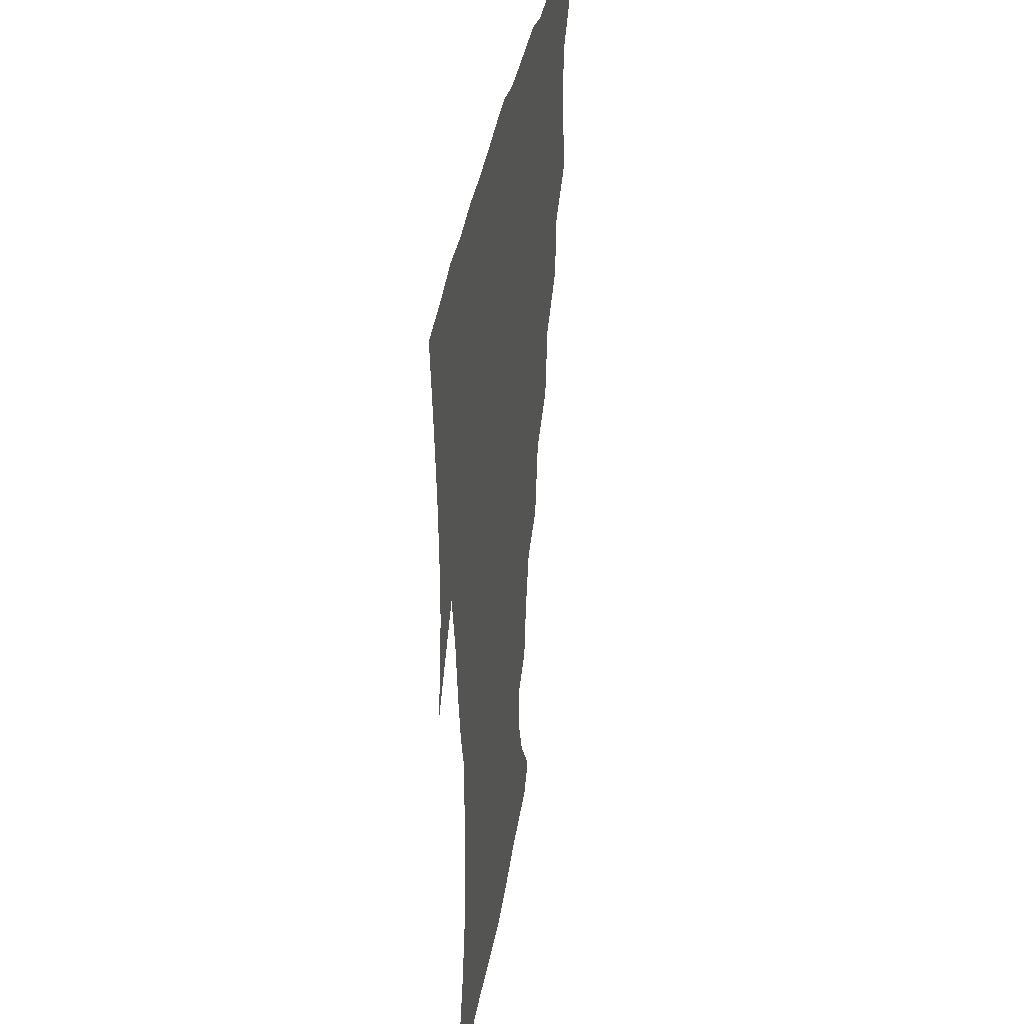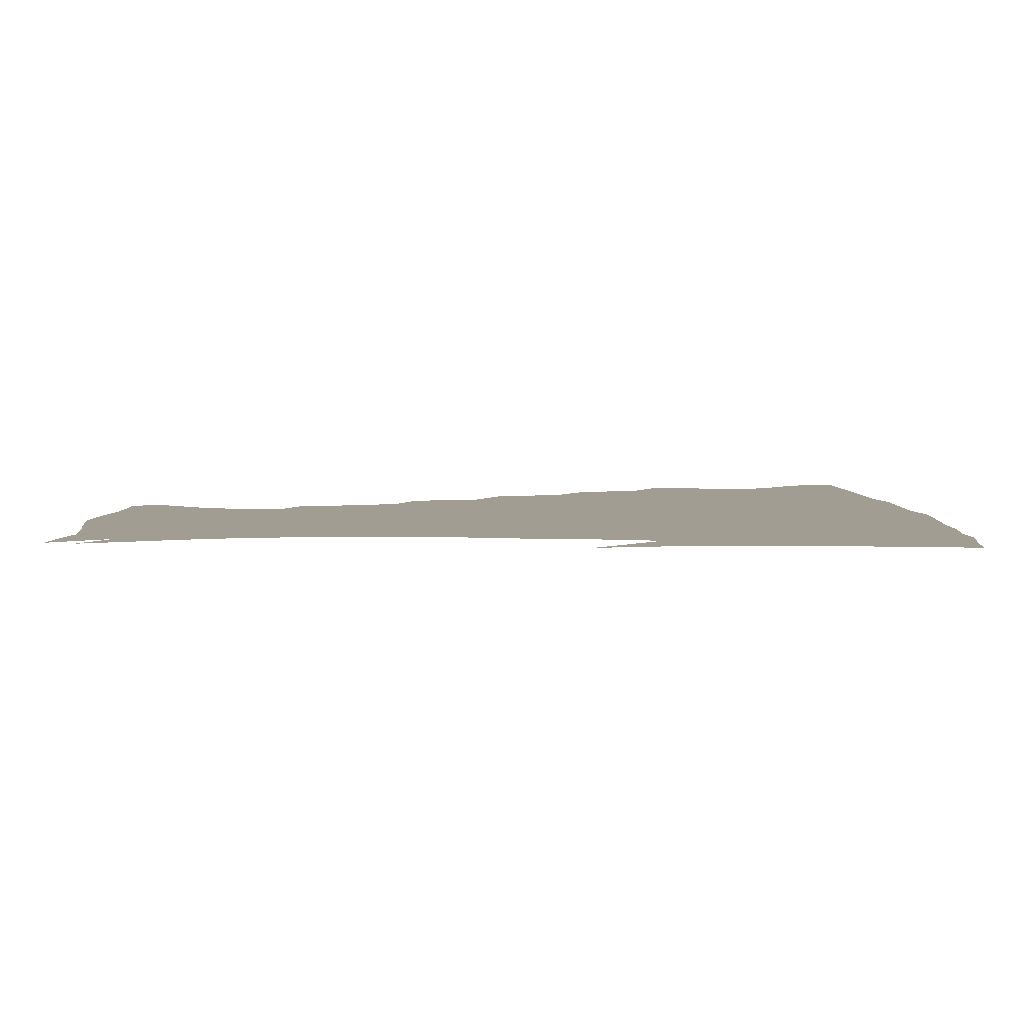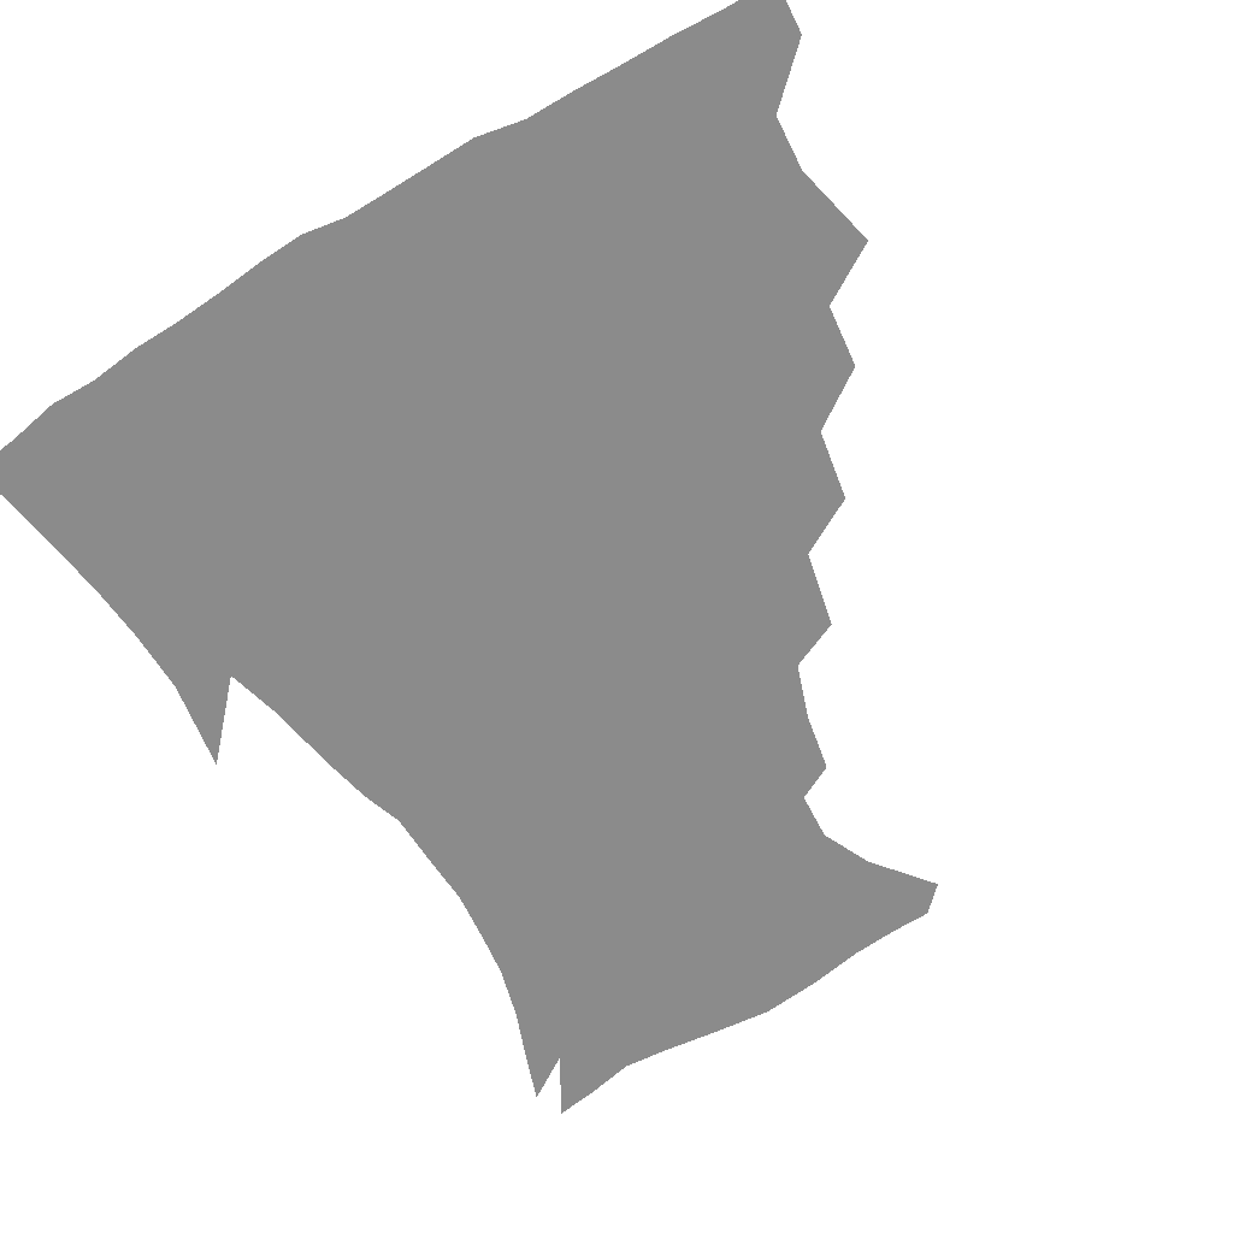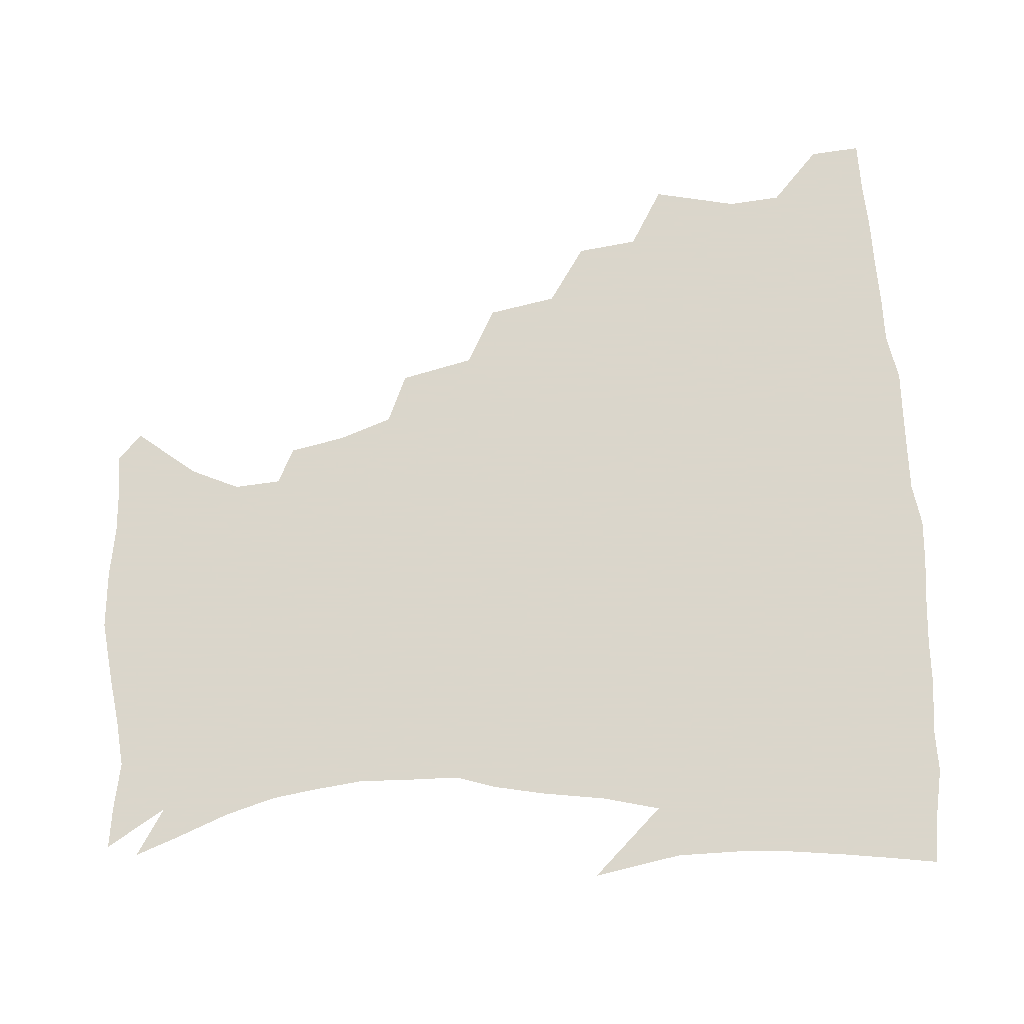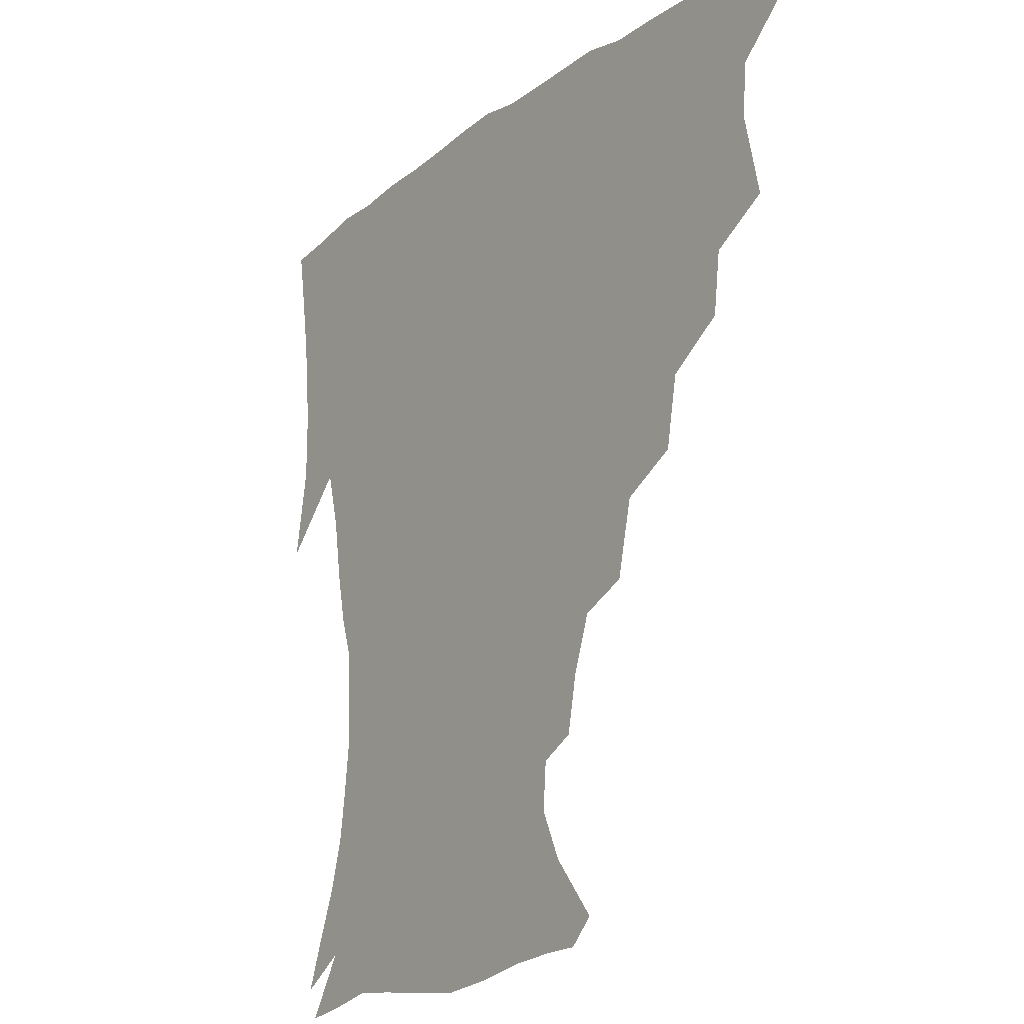
<metadata>
{"format":"obj","ext":"obj","renderer":"f3d","projection":"perspective","resolution":1024,"background":"white","views":[{"elev":33.6,"azim":98.5,"up":"+Y"},{"elev":4.7,"azim":88.3,"up":"+Z"},{"elev":-63.9,"azim":-148.7,"up":"+Z"},{"elev":73.7,"azim":86.2,"up":"+Z"},{"elev":-18.9,"azim":-126.1,"up":"+Y"}]}
</metadata>
<code>
v 437 403.2 0
v 435.6 419.7 0
v 449.6 343.4 0
v 455.4 370.5 0
v 453.9 387.6 0
v 453.3 404 0
v 452 420.2 0
v 470.7 312.7 0
v 468.2 332.3 0
v 472 357.7 0
v 471.6 374.5 0
v 469.8 389.7 0
v 468.5 405.2 0
v 467.4 421.2 0
v 493.1 278.1 0
v 489 300.3 0
v 489.1 325.9 0
v 486.9 342.5 0
v 487.9 361.6 0
v 486.6 376.5 0
v 485.2 391 0
v 483.8 406 0
v 482.8 421.5 0
v 516.6 244.4 0
v 511.2 268.2 0
v 506.2 289 0
v 504.8 312.9 0
v 504.4 332.1 0
v 503.9 349.3 0
v 502 362.9 0
v 501 377.6 0
v 499.9 391.9 0
v 498.9 406.3 0
v 497.8 422.1 0
v 541.7 202.4 0
v 538.2 220.3 0
v 532.1 237.6 0
v 526.7 259 0
v 523 278.9 0
v 519.7 296.3 0
v 518.3 315.2 0
v 518.6 335.4 0
v 517.8 350.5 0
v 516.6 364.3 0
v 515.5 378.3 0
v 514.4 392.7 0
v 513.4 407.5 0
v 512.7 422.2 0
v 532.5 147.3 0
v 547.3 166 0
v 554.3 181.5 0
v 553.1 196.6 0
v 549.8 215.9 0
v 545.8 230.6 0
v 541.4 248.7 0
v 537.8 265.6 0
v 535.7 287 0
v 534.1 304.4 0
v 533.5 321.9 0
v 532.5 336.8 0
v 531.9 351.2 0
v 531.2 365.3 0
v 529.7 379 0
v 529.2 393.1 0
v 528.3 408 0
v 527.8 425.3 0
v 540.4 139.4 0
v 550.8 154.6 0
v 561.2 174.4 0
v 562.3 186.9 0
v 561.1 205.8 0
v 558.7 224 0
v 555.4 241 0
v 552.2 255.2 0
v 550 272.8 0
v 548.5 291.8 0
v 547.6 308 0
v 547.4 324.4 0
v 546 337 0
v 546.1 352.2 0
v 545.8 365.9 0
v 545.2 379.4 0
v 544.3 393.2 0
v 542.9 408.8 0
v 542 425 0
v 552.6 139.1 0
v 565.6 159.2 0
v 571.8 179.7 0
v 572 195 0
v 570.3 212.2 0
v 568.5 231.5 0
v 565.9 244.9 0
v 563.8 261.7 0
v 563 279.2 0
v 561.5 293.9 0
v 560.8 310 0
v 560.8 326 0
v 560.1 338.3 0
v 560.3 352.9 0
v 559.9 366.2 0
v 559.4 379.6 0
v 559 393.1 0
v 557.9 407.8 0
v 556.2 424.8 0
v 567.2 137.9 0
v 579.3 163.1 0
v 581.6 179.8 0
v 581.6 198.2 0
v 580.6 213.4 0
v 578.3 232.9 0
v 577 247.4 0
v 575.5 262.9 0
v 575 281.5 0
v 574.6 297.7 0
v 574.3 312.3 0
v 574.1 325.9 0
v 574.1 339.5 0
v 574.6 353.8 0
v 573.8 366.4 0
v 573.7 379.8 0
v 573.3 393.4 0
v 571.9 408.5 0
v 570.4 424.8 0
v 584 134.9 0
v 591.1 163 0
v 592.7 183.4 0
v 591.6 200.4 0
v 590.9 220.3 0
v 589.3 235.1 0
v 588.5 249.7 0
v 587.4 265.2 0
v 587.1 284.2 0
v 587.3 299.5 0
v 587.3 312.1 0
v 587.5 326.1 0
v 587.8 340.2 0
v 588.4 353.9 0
v 588.9 367.2 0
v 588.3 380.1 0
v 587.7 393.4 0
v 586 409.5 0
v 584 427.1 0
v 602.4 133.1 0
v 603.4 164.3 0
v 603.5 185.4 0
v 602.5 202.2 0
v 601.2 220.1 0
v 599.7 235.8 0
v 599.8 251.8 0
v 599.5 267.3 0
v 599.3 283.8 0
v 599.6 298.4 0
v 600.2 312 0
v 600.7 327 0
v 601.1 339.4 0
v 602.3 354.9 0
v 602.5 367.4 0
v 602.3 380.4 0
v 601.7 394.2 0
v 600.7 409 0
v 598.2 426.4 0
v 621.5 135.1 0
v 617.3 159 0
v 614.6 183.2 0
v 612.9 202.1 0
v 611.5 220.5 0
v 611.5 232.5 0
v 610.4 250.9 0
v 610.8 267 0
v 611.2 282.7 0
v 611.9 297.3 0
v 612.9 313.9 0
v 613.8 326.4 0
v 614.8 341.3 0
v 615.4 354.9 0
v 616.2 367.3 0
v 616.8 380.4 0
v 616.7 393.8 0
v 615.7 408.3 0
v 613.1 425 0
v 637.9 137.2 0
v 630 159.2 0
v 625.3 183.5 0
v 623.2 201.8 0
v 621.6 219.5 0
v 621.7 235.1 0
v 621.8 250.4 0
v 622.3 264.6 0
v 623.1 279.8 0
v 624.3 294.9 0
v 625.3 310.8 0
v 626.4 326.8 0
v 627.8 340.5 0
v 628.8 353.3 0
v 629.9 367.1 0
v 630.7 380.3 0
v 631.1 393.6 0
v 630.5 407.7 0
v 628.2 424 0
v 652.6 138.5 0
v 643.1 158 0
v 636.3 181.7 0
v 633.7 199.5 0
v 632.1 216.7 0
v 632.5 230 0
v 632 247.7 0
v 633.2 262.1 0
v 634.7 275.8 0
v 636 292.4 0
v 637.3 309.5 0
v 639.3 322.9 0
v 640.3 340.2 0
v 641.8 352.6 0
v 643.2 366.8 0
v 644.4 380.1 0
v 645.8 393.1 0
v 645.5 406.8 0
v 643 423.8 0
v 667.9 135.3 0
v 655.3 157.2 0
v 649.4 175.4 0
v 644.6 195.3 0
v 642.1 213.2 0
v 641.9 228 0
v 642.5 242.1 0
v 643.5 257.5 0
v 645.3 272.1 0
v 647.1 289 0
v 649.2 305.2 0
v 651.5 321.2 0
v 652.9 337.4 0
v 654.5 352.5 0
v 656.3 365.5 0
v 657.7 378.8 0
v 659.1 392.7 0
v 659.9 406 0
v 658.8 422.1 0
v 680.9 133.4 0
v 669.2 152.8 0
v 662 170.6 0
v 657.3 187.2 0
v 653.5 205.1 0
v 652.5 220.2 0
v 652.4 235.3 0
v 653.3 250.8 0
v 654.8 267.3 0
v 658.2 280.8 0
v 660.8 297.8 0
v 663.3 316.4 0
v 665.1 334.9 0
v 667.2 348.6 0
v 668.9 365.1 0
v 671 378.8 0
v 672.7 392 0
v 673.8 405.7 0
v 673.5 422.4 0
v 684.3 143.1 0
v 679.2 157.2 0
v 672.5 174.4 0
v 667.9 190.8 0
v 665.8 205 0
v 664 221.6 0
v 664.5 235.9 0
v 664.9 254.7 0
v 669 267.5 0
v 672.5 284.4 0
v 675.6 305.1 0
v 680.2 323.7 0
v 678.9 346.3 0
v 681.2 361.5 0
v 684 375.6 0
v 686.1 390.4 0
v 688.1 404.4 0
v 689.7 419.4 0
v 701.9 300.6 0
v 696.8 329.3 0
v 696.8 349.5 0
v 698.1 368.6 0
v 700.3 386.4 0
v 702.6 402.4 0
v 704.9 417.6 0
f 5 6 1
f 1 6 2
f 6 7 2
f 9 10 3
f 3 10 4
f 10 11 4
f 4 11 5
f 11 12 5
f 5 12 6
f 12 13 6
f 6 13 7
f 13 14 7
f 16 17 8
f 8 17 9
f 17 18 9
f 9 18 10
f 18 19 10
f 10 19 11
f 19 20 11
f 11 20 12
f 20 21 12
f 12 21 13
f 21 22 13
f 13 22 14
f 22 23 14
f 25 26 15
f 15 26 16
f 26 27 16
f 16 27 17
f 27 28 17
f 17 28 18
f 28 29 18
f 18 29 19
f 29 30 19
f 19 30 20
f 30 31 20
f 20 31 21
f 31 32 21
f 21 32 22
f 32 33 22
f 22 33 23
f 33 34 23
f 37 38 24
f 24 38 25
f 38 39 25
f 25 39 26
f 39 40 26
f 26 40 27
f 40 41 27
f 27 41 28
f 41 42 28
f 28 42 29
f 42 43 29
f 29 43 30
f 43 44 30
f 30 44 31
f 44 45 31
f 31 45 32
f 45 46 32
f 32 46 33
f 46 47 33
f 33 47 34
f 47 48 34
f 52 53 35
f 35 53 36
f 53 54 36
f 36 54 37
f 54 55 37
f 37 55 38
f 55 56 38
f 38 56 39
f 56 57 39
f 39 57 40
f 57 58 40
f 40 58 41
f 58 59 41
f 41 59 42
f 59 60 42
f 42 60 43
f 60 61 43
f 43 61 44
f 61 62 44
f 44 62 45
f 62 63 45
f 45 63 46
f 63 64 46
f 46 64 47
f 64 65 47
f 47 65 48
f 65 66 48
f 67 68 49
f 49 68 50
f 68 69 50
f 50 69 51
f 69 70 51
f 51 70 52
f 70 71 52
f 52 71 53
f 71 72 53
f 53 72 54
f 72 73 54
f 54 73 55
f 73 74 55
f 55 74 56
f 74 75 56
f 56 75 57
f 75 76 57
f 57 76 58
f 76 77 58
f 58 77 59
f 77 78 59
f 59 78 60
f 78 79 60
f 60 79 61
f 79 80 61
f 61 80 62
f 80 81 62
f 62 81 63
f 81 82 63
f 63 82 64
f 82 83 64
f 64 83 65
f 83 84 65
f 65 84 66
f 84 85 66
f 67 86 68
f 86 87 68
f 68 87 69
f 87 88 69
f 69 88 70
f 88 89 70
f 70 89 71
f 89 90 71
f 71 90 72
f 90 91 72
f 72 91 73
f 91 92 73
f 73 92 74
f 92 93 74
f 74 93 75
f 93 94 75
f 75 94 76
f 94 95 76
f 76 95 77
f 95 96 77
f 77 96 78
f 96 97 78
f 78 97 79
f 97 98 79
f 79 98 80
f 98 99 80
f 80 99 81
f 99 100 81
f 81 100 82
f 100 101 82
f 82 101 83
f 101 102 83
f 83 102 84
f 102 103 84
f 84 103 85
f 103 104 85
f 86 105 87
f 105 106 87
f 87 106 88
f 106 107 88
f 88 107 89
f 107 108 89
f 89 108 90
f 108 109 90
f 90 109 91
f 109 110 91
f 91 110 92
f 110 111 92
f 92 111 93
f 111 112 93
f 93 112 94
f 112 113 94
f 94 113 95
f 113 114 95
f 95 114 96
f 114 115 96
f 96 115 97
f 115 116 97
f 97 116 98
f 116 117 98
f 98 117 99
f 117 118 99
f 99 118 100
f 118 119 100
f 100 119 101
f 119 120 101
f 101 120 102
f 120 121 102
f 102 121 103
f 121 122 103
f 103 122 104
f 122 123 104
f 105 124 106
f 124 125 106
f 106 125 107
f 125 126 107
f 107 126 108
f 126 127 108
f 108 127 109
f 127 128 109
f 109 128 110
f 128 129 110
f 110 129 111
f 129 130 111
f 111 130 112
f 130 131 112
f 112 131 113
f 131 132 113
f 113 132 114
f 132 133 114
f 114 133 115
f 133 134 115
f 115 134 116
f 134 135 116
f 116 135 117
f 135 136 117
f 117 136 118
f 136 137 118
f 118 137 119
f 137 138 119
f 119 138 120
f 138 139 120
f 120 139 121
f 139 140 121
f 121 140 122
f 140 141 122
f 122 141 123
f 141 142 123
f 124 143 125
f 143 144 125
f 125 144 126
f 144 145 126
f 126 145 127
f 145 146 127
f 127 146 128
f 146 147 128
f 128 147 129
f 147 148 129
f 129 148 130
f 148 149 130
f 130 149 131
f 149 150 131
f 131 150 132
f 150 151 132
f 132 151 133
f 151 152 133
f 133 152 134
f 152 153 134
f 134 153 135
f 153 154 135
f 135 154 136
f 154 155 136
f 136 155 137
f 155 156 137
f 137 156 138
f 156 157 138
f 138 157 139
f 157 158 139
f 139 158 140
f 158 159 140
f 140 159 141
f 159 160 141
f 141 160 142
f 160 161 142
f 143 162 144
f 162 163 144
f 144 163 145
f 163 164 145
f 145 164 146
f 164 165 146
f 146 165 147
f 165 166 147
f 147 166 148
f 166 167 148
f 148 167 149
f 167 168 149
f 149 168 150
f 168 169 150
f 150 169 151
f 169 170 151
f 151 170 152
f 170 171 152
f 152 171 153
f 171 172 153
f 153 172 154
f 172 173 154
f 154 173 155
f 173 174 155
f 155 174 156
f 174 175 156
f 156 175 157
f 175 176 157
f 157 176 158
f 176 177 158
f 158 177 159
f 177 178 159
f 159 178 160
f 178 179 160
f 160 179 161
f 179 180 161
f 162 181 163
f 181 182 163
f 163 182 164
f 182 183 164
f 164 183 165
f 183 184 165
f 165 184 166
f 184 185 166
f 166 185 167
f 185 186 167
f 167 186 168
f 186 187 168
f 168 187 169
f 187 188 169
f 169 188 170
f 188 189 170
f 170 189 171
f 189 190 171
f 171 190 172
f 190 191 172
f 172 191 173
f 191 192 173
f 173 192 174
f 192 193 174
f 174 193 175
f 193 194 175
f 175 194 176
f 194 195 176
f 176 195 177
f 195 196 177
f 177 196 178
f 196 197 178
f 178 197 179
f 197 198 179
f 179 198 180
f 198 199 180
f 181 200 182
f 200 201 182
f 182 201 183
f 201 202 183
f 183 202 184
f 202 203 184
f 184 203 185
f 203 204 185
f 185 204 186
f 204 205 186
f 186 205 187
f 205 206 187
f 187 206 188
f 206 207 188
f 188 207 189
f 207 208 189
f 189 208 190
f 208 209 190
f 190 209 191
f 209 210 191
f 191 210 192
f 210 211 192
f 192 211 193
f 211 212 193
f 193 212 194
f 212 213 194
f 194 213 195
f 213 214 195
f 195 214 196
f 214 215 196
f 196 215 197
f 215 216 197
f 197 216 198
f 216 217 198
f 198 217 199
f 217 218 199
f 200 219 201
f 219 220 201
f 201 220 202
f 220 221 202
f 202 221 203
f 221 222 203
f 203 222 204
f 222 223 204
f 204 223 205
f 223 224 205
f 205 224 206
f 224 225 206
f 206 225 207
f 225 226 207
f 207 226 208
f 226 227 208
f 208 227 209
f 227 228 209
f 209 228 210
f 228 229 210
f 210 229 211
f 229 230 211
f 211 230 212
f 230 231 212
f 212 231 213
f 231 232 213
f 213 232 214
f 232 233 214
f 214 233 215
f 233 234 215
f 215 234 216
f 234 235 216
f 216 235 217
f 235 236 217
f 217 236 218
f 236 237 218
f 219 238 220
f 238 239 220
f 220 239 221
f 239 240 221
f 221 240 222
f 240 241 222
f 222 241 223
f 241 242 223
f 223 242 224
f 242 243 224
f 224 243 225
f 243 244 225
f 225 244 226
f 244 245 226
f 226 245 227
f 245 246 227
f 227 246 228
f 246 247 228
f 228 247 229
f 247 248 229
f 229 248 230
f 248 249 230
f 230 249 231
f 249 250 231
f 231 250 232
f 250 251 232
f 232 251 233
f 251 252 233
f 233 252 234
f 252 253 234
f 234 253 235
f 253 254 235
f 235 254 236
f 254 255 236
f 236 255 237
f 255 256 237
f 239 257 240
f 257 258 240
f 240 258 241
f 258 259 241
f 241 259 242
f 259 260 242
f 242 260 243
f 260 261 243
f 243 261 244
f 261 262 244
f 244 262 245
f 262 263 245
f 245 263 246
f 263 264 246
f 246 264 247
f 264 265 247
f 247 265 248
f 265 266 248
f 248 266 249
f 266 267 249
f 249 267 250
f 267 268 250
f 250 268 251
f 268 269 251
f 251 269 252
f 269 270 252
f 252 270 253
f 270 271 253
f 253 271 254
f 271 272 254
f 254 272 255
f 272 273 255
f 255 273 256
f 273 274 256
f 268 275 269
f 275 276 269
f 269 276 270
f 276 277 270
f 270 277 271
f 277 278 271
f 271 278 272
f 278 279 272
f 272 279 273
f 279 280 273
f 273 280 274
f 280 281 274

</code>
